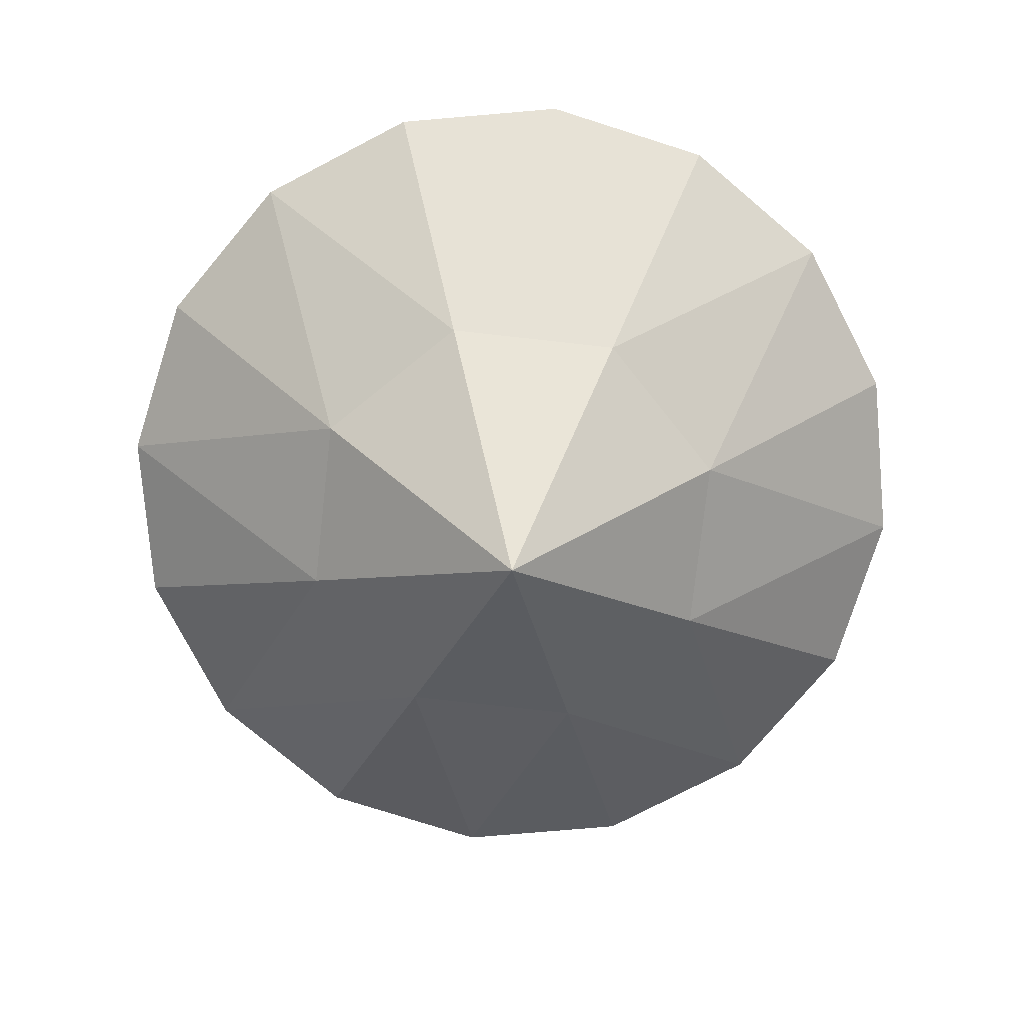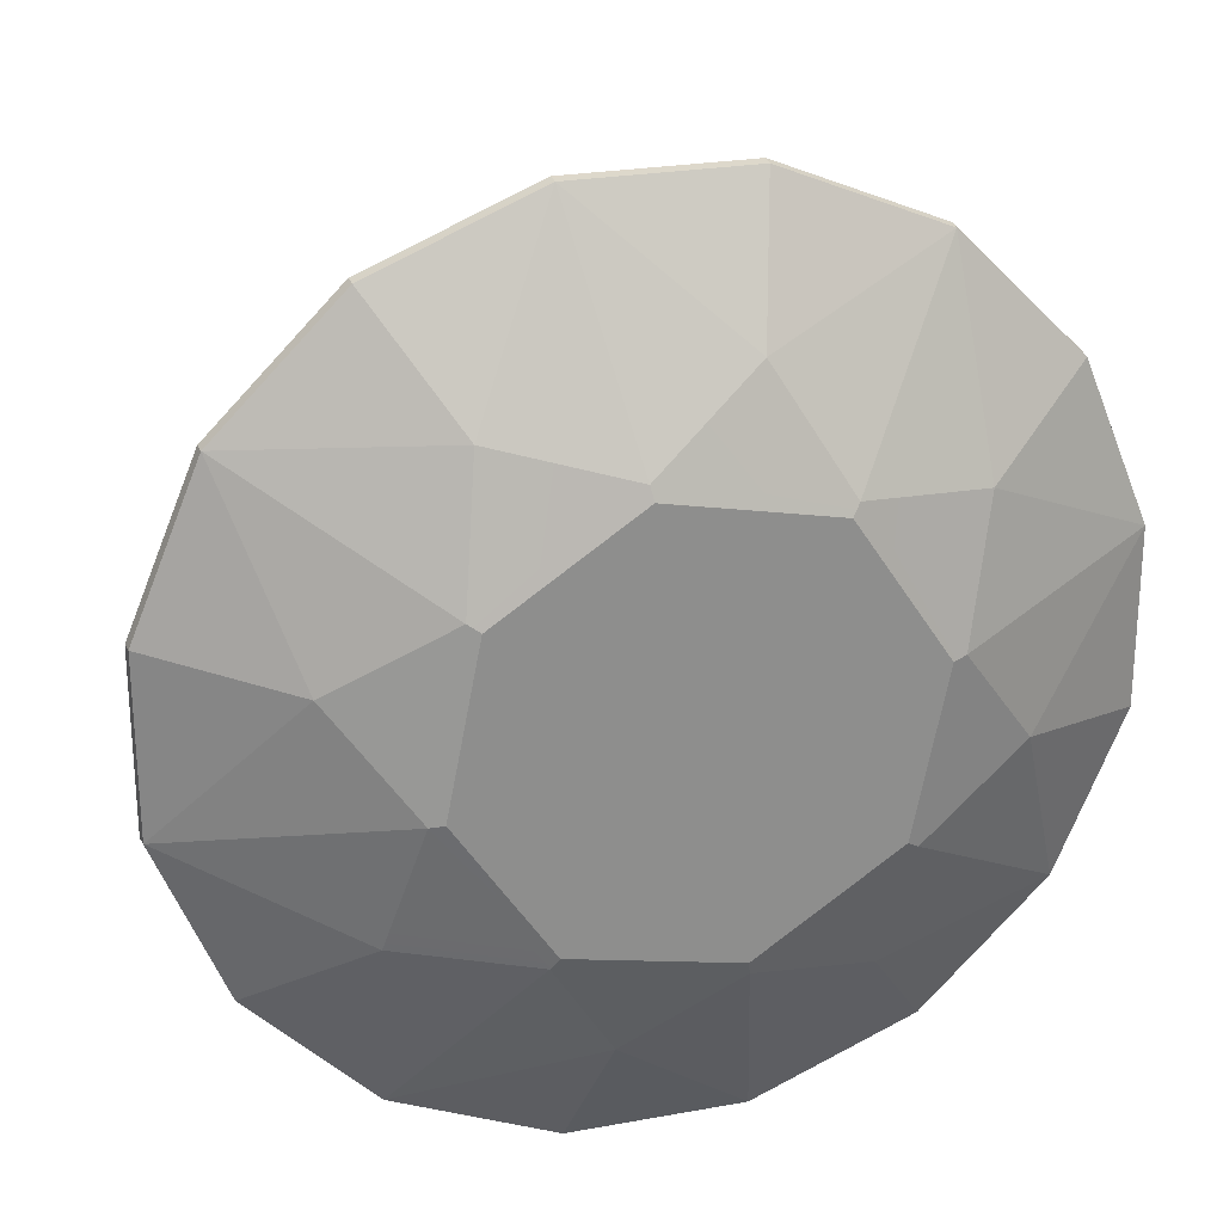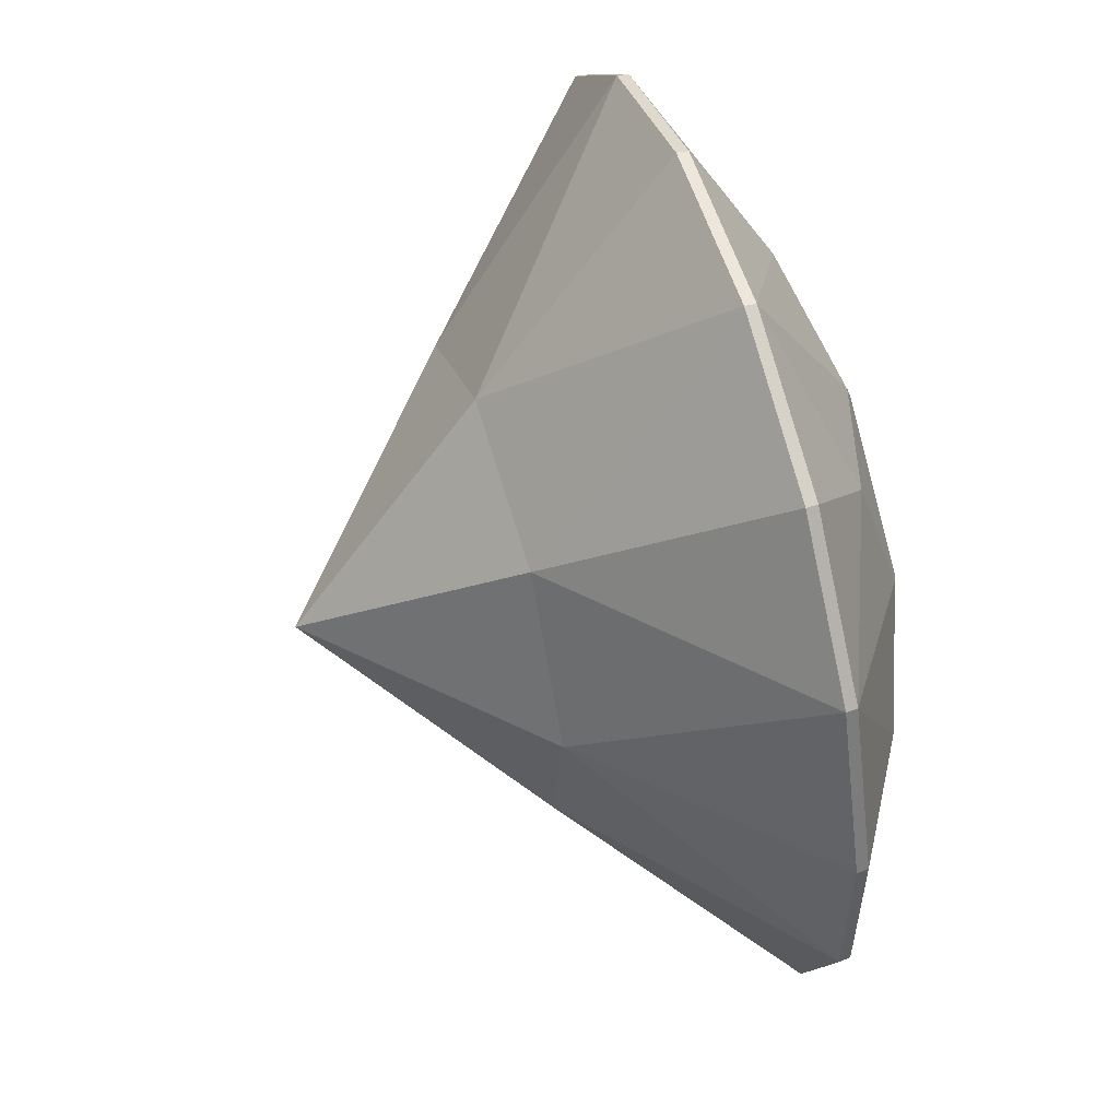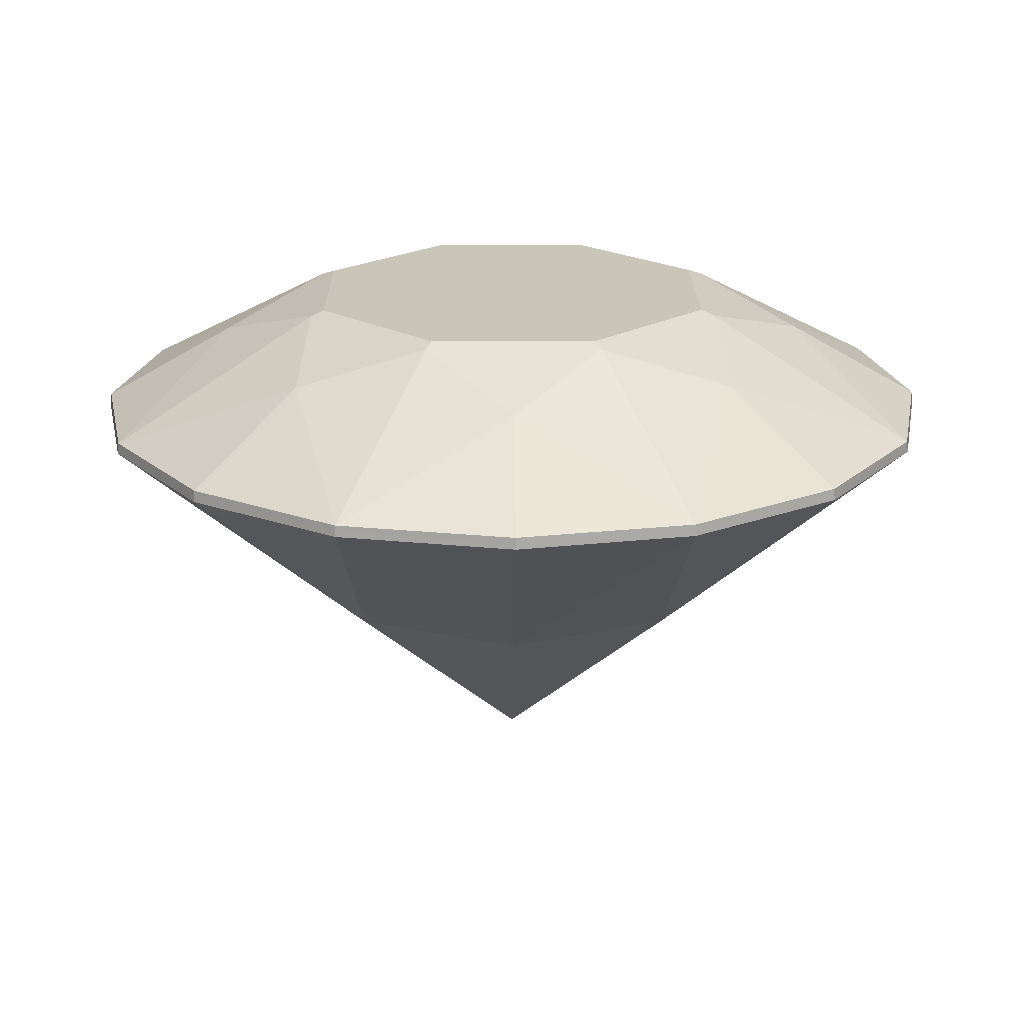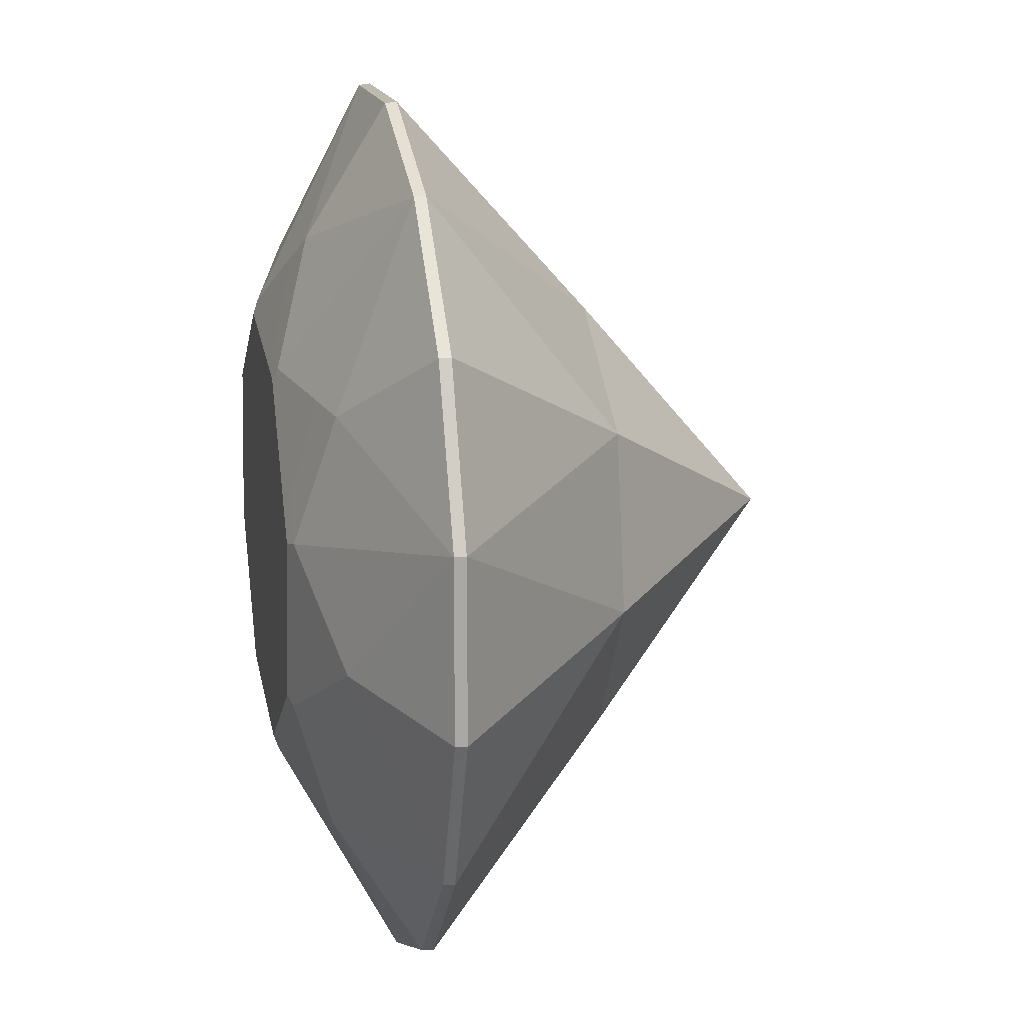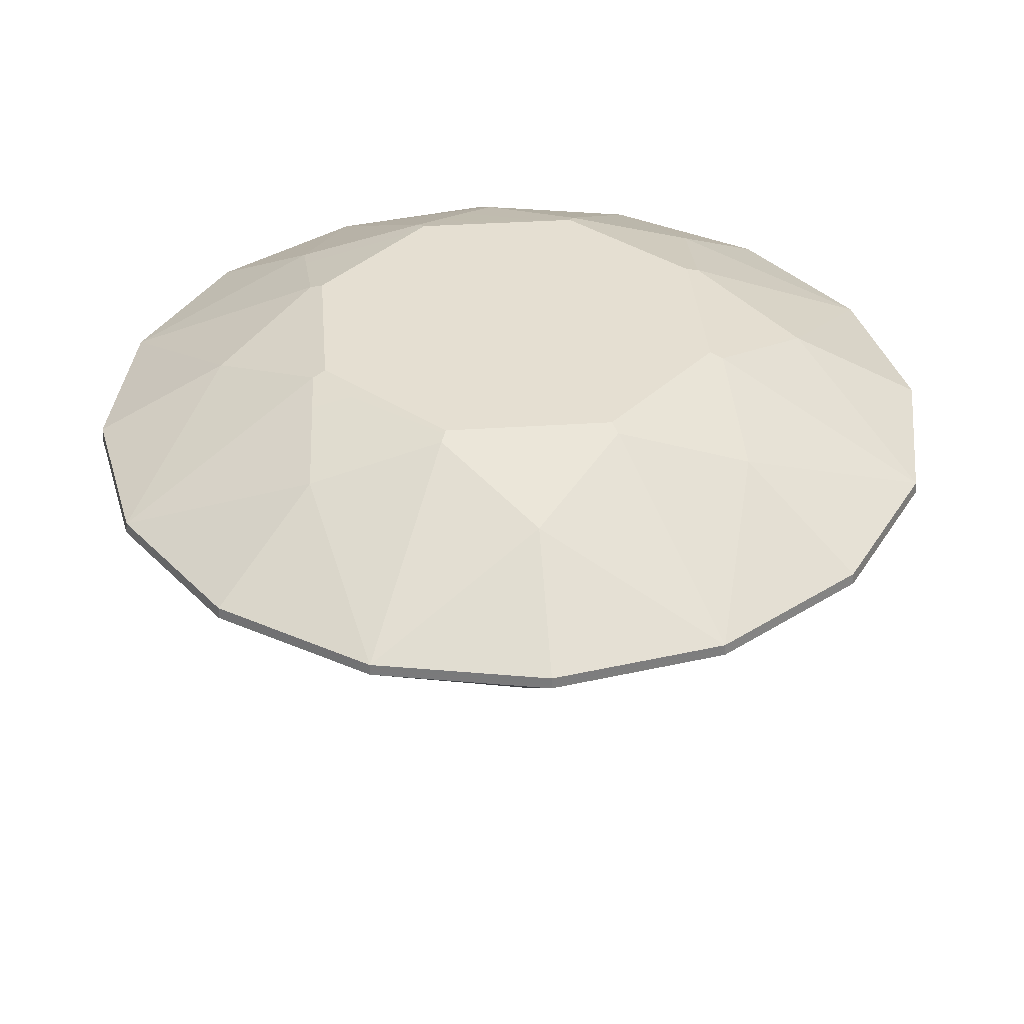
<metadata>
{"format":"obj","ext":"obj","renderer":"f3d","projection":"perspective","resolution":1024,"background":"white","views":[{"elev":-76.7,"azim":139.9,"up":"+Y"},{"elev":24.9,"azim":163.5,"up":"+Z"},{"elev":56.2,"azim":72.9,"up":"+Z"},{"elev":20.6,"azim":-101.7,"up":"+Y"},{"elev":15.6,"azim":-101.7,"up":"+Z"},{"elev":37.4,"azim":118.9,"up":"+Y"}]}
</metadata>
<code>
o Cone_Cone.004
v 0.1356 0.1855 0.203
v 0.2029 0.1853 0.1356
v 0.09488 0.227 0.142
v 0.2394 0.1855 0.04762
v 0.2393 0.1853 -0.0476
v 0.1675 0.227 0.03332
v 0.203 0.1855 -0.1356
v 0.1356 0.1853 -0.2029
v 0.142 0.227 -0.09488
v 0.04762 0.1855 -0.2394
v -0.04761 0.1853 -0.2394
v 0.03332 0.227 -0.1675
v -0.1356 0.1855 -0.203
v -0.2029 0.1853 -0.1356
v -0.09488 0.227 -0.142
v -0.2394 0.1855 -0.04762
v -0.2393 0.1853 0.04762
v -0.1675 0.227 -0.03332
v -0.203 0.1855 0.1356
v -0.1356 0.1853 0.2029
v -0.142 0.227 0.09488
v 0.136 0.1792 0.2035
v 0.04775 0.1793 0.2401
v 0.06911 0.07213 0.1034
v 0.1051 0.2477 0.07025
v 0.02467 0.2477 0.124
v -0.03332 0.227 0.1675
v -0.07026 0.2477 0.1051
v -0.02467 0.2477 -0.124
v 0.07025 0.2477 -0.1051
v 0.122 0.07213 0.02427
v 0.1034 0.07213 -0.06911
v 0.2401 0.1793 -0.04775
v -0.04762 0.1855 0.2394
v -0.124 0.2477 0.02467
v -0.1051 0.2477 -0.07026
v 0.124 0.2477 -0.02467
v 0.2401 0.1792 0.04776
v 0.2035 0.1793 0.136
v 0.04761 0.1853 0.2393
v 0.2035 0.1792 -0.136
v 0.136 0.1793 -0.2035
v -0.1034 0.07213 0.06911
v -0.02427 0.07213 0.122
v -0.136 0.1793 0.2035
v -0.06911 0.07213 -0.1034
v -0.122 0.07213 -0.02427
v -0.2035 0.1793 -0.136
v 0 -0.03474 -0
v 0.02427 0.07213 -0.122
v -0.2401 0.1793 0.04775
v -0.04775 0.1793 -0.2401
v -0.04775 0.1792 0.2401
v -0.0232 0.2504 -0.1166
v -0.09887 0.2504 -0.06606
v -0.06606 0.2504 0.09887
v -0.2035 0.1792 0.136
v -0.2401 0.1792 -0.04775
v -0.136 0.1792 -0.2035
v 0.04775 0.1792 -0.2401
v 0.09887 0.2504 0.06606
v 0.0232 0.2504 0.1166
v -0.1166 0.2504 0.0232
v 0.1166 0.2504 -0.0232
v 0.06606 0.2504 -0.09887
f 1 2 3
f 4 5 6
f 7 8 9
f 10 11 12
f 13 14 15
f 16 17 18
f 19 20 21
f 22 23 24
f 3 25 26
f 27 26 28
f 12 29 30
f 31 32 33
f 20 34 27
f 18 35 36
f 11 13 15
f 9 30 37
f 38 39 31
f 17 19 21
f 15 36 29
f 34 40 27
f 8 10 12
f 6 37 25
f 21 28 35
f 17 35 18
f 2 25 3
f 41 32 42
f 43 44 45
f 11 29 12
f 46 47 48
f 24 44 49
f 20 28 21
f 5 37 6
f 32 50 42
f 14 36 15
f 47 43 51
f 24 31 39
f 8 30 9
f 40 1 3
f 50 46 52
f 14 16 18
f 38 31 33
f 53 45 44
f 54 55 56
f 57 51 43
f 57 43 45
f 58 48 47
f 58 47 51
f 59 52 46
f 59 46 48
f 60 42 50
f 60 50 52
f 41 33 32
f 5 7 9
f 2 4 6
f 53 44 23
f 22 24 39
f 26 61 62
f 36 54 29
f 28 63 35
f 25 64 61
f 37 65 64
f 26 56 28
f 35 55 36
f 30 54 65
f 22 40 23
f 53 40 34
f 53 20 45
f 57 20 19
f 57 17 51
f 58 17 16
f 58 14 48
f 59 14 13
f 59 11 52
f 60 11 10
f 60 8 42
f 41 8 7
f 38 5 4
f 38 2 39
f 22 2 1
f 41 5 33
f 40 26 27
f 31 49 32
f 17 21 35
f 2 6 25
f 43 49 44
f 11 15 29
f 46 49 47
f 24 23 44
f 20 27 28
f 5 9 37
f 32 49 50
f 14 18 36
f 47 49 43
f 24 49 31
f 8 12 30
f 50 49 46
f 56 62 61
f 61 64 65
f 65 54 56
f 55 63 56
f 56 61 65
f 26 25 61
f 36 55 54
f 28 56 63
f 25 37 64
f 37 30 65
f 26 62 56
f 35 63 55
f 30 29 54
f 22 1 40
f 53 23 40
f 53 34 20
f 57 45 20
f 57 19 17
f 58 51 17
f 58 16 14
f 59 48 14
f 59 13 11
f 60 52 11
f 60 10 8
f 41 42 8
f 38 33 5
f 38 4 2
f 22 39 2
f 41 7 5
f 40 3 26

</code>
